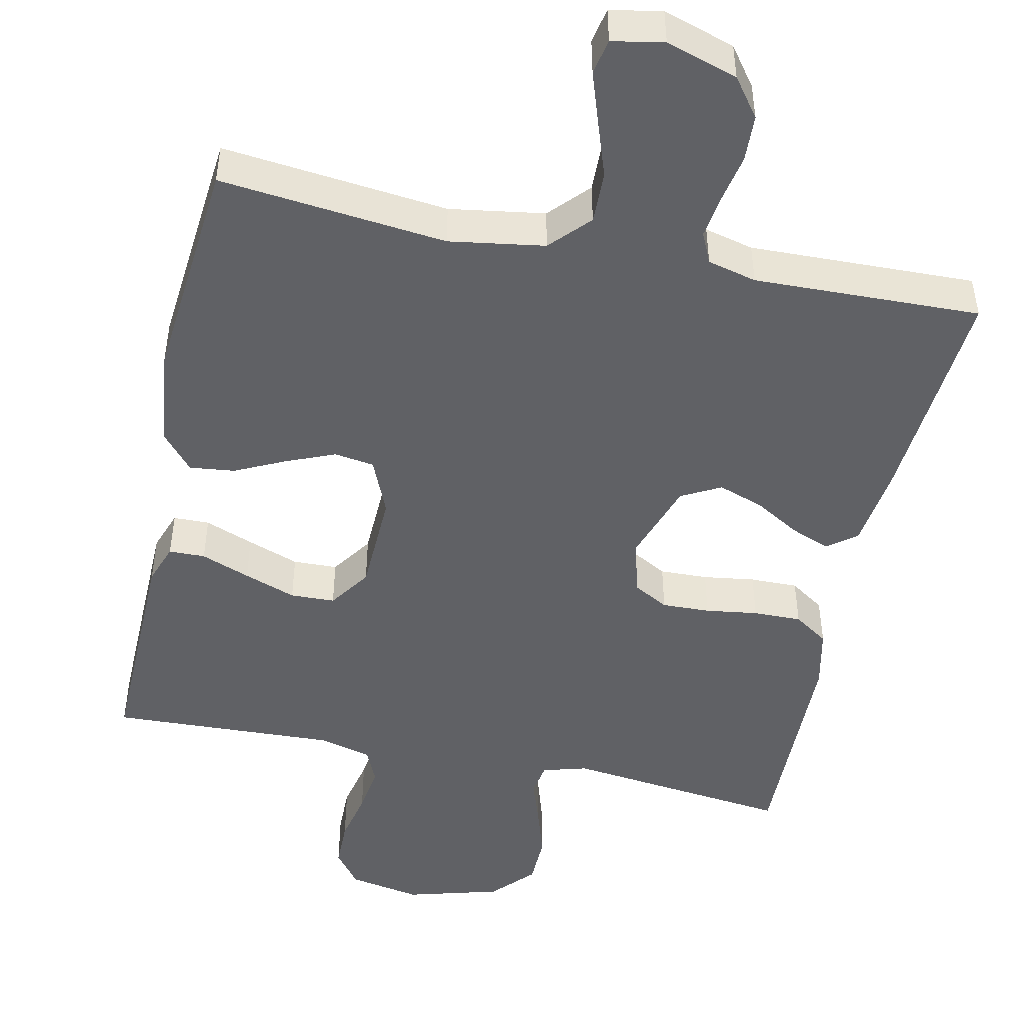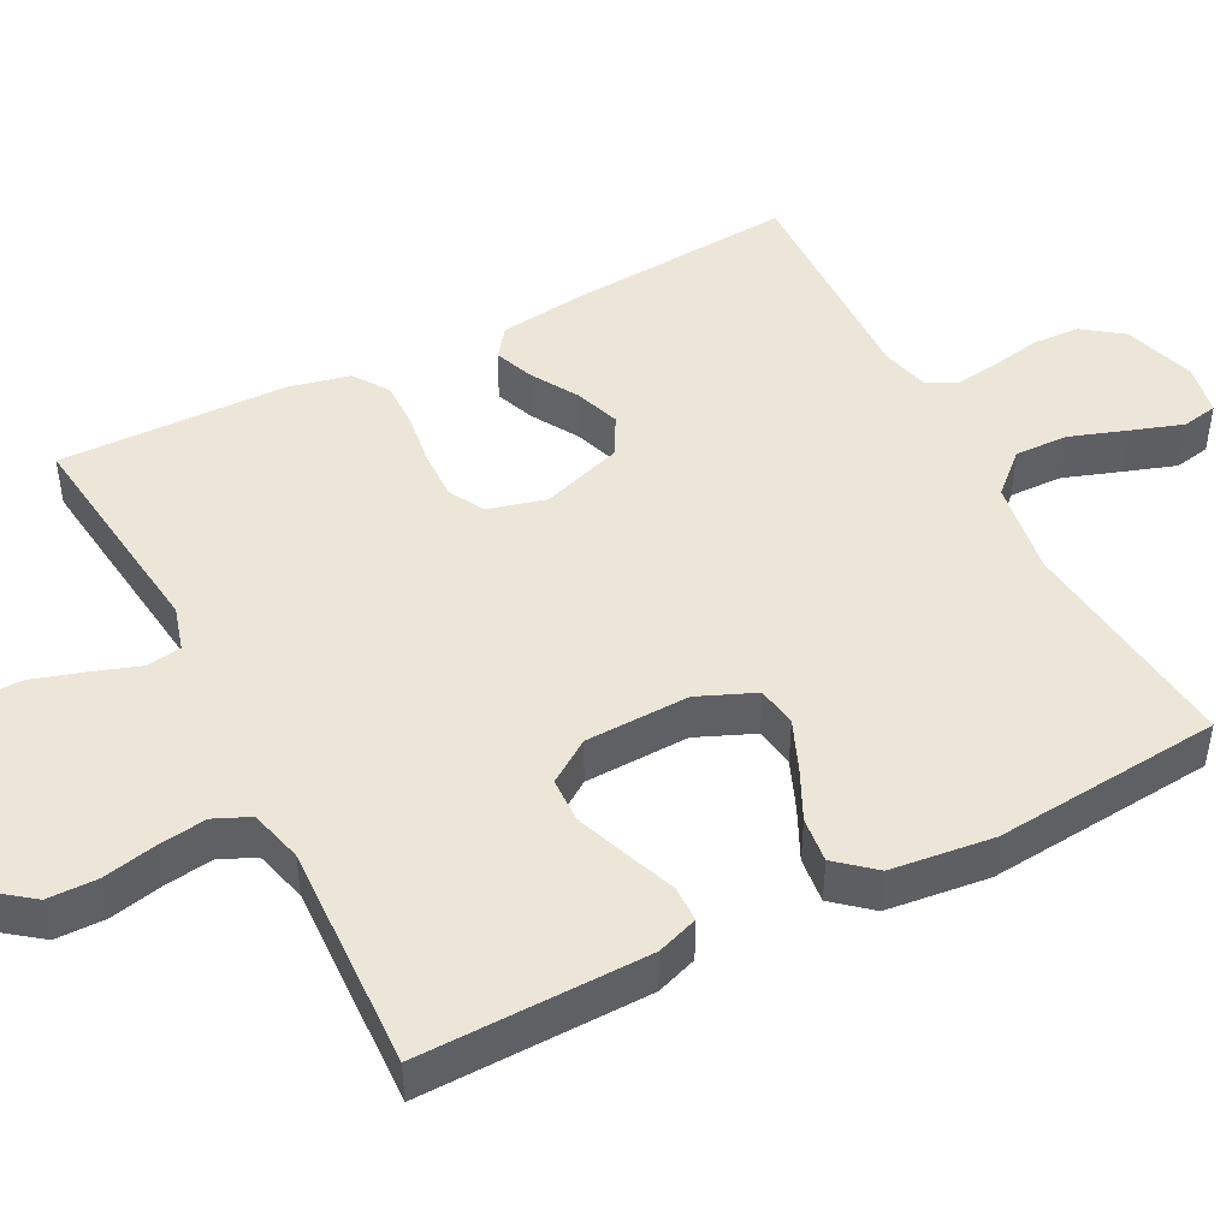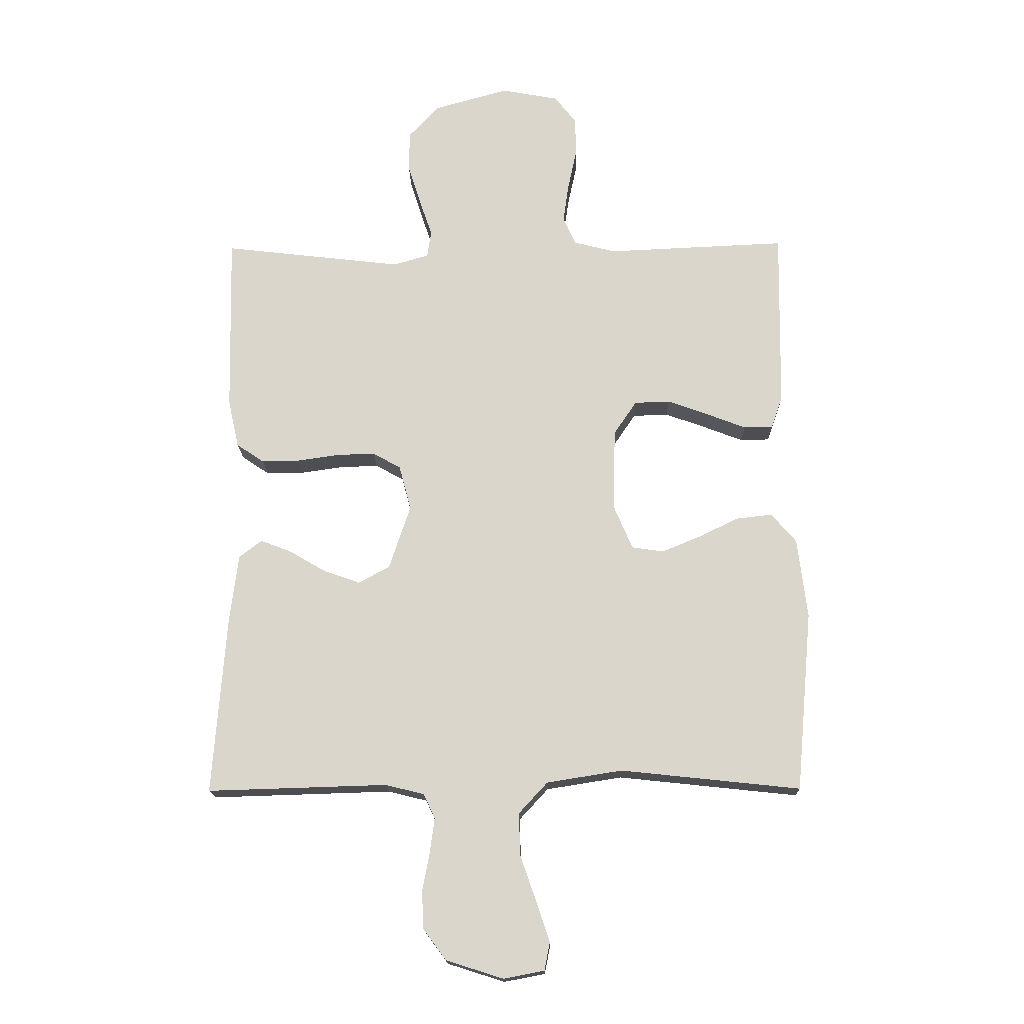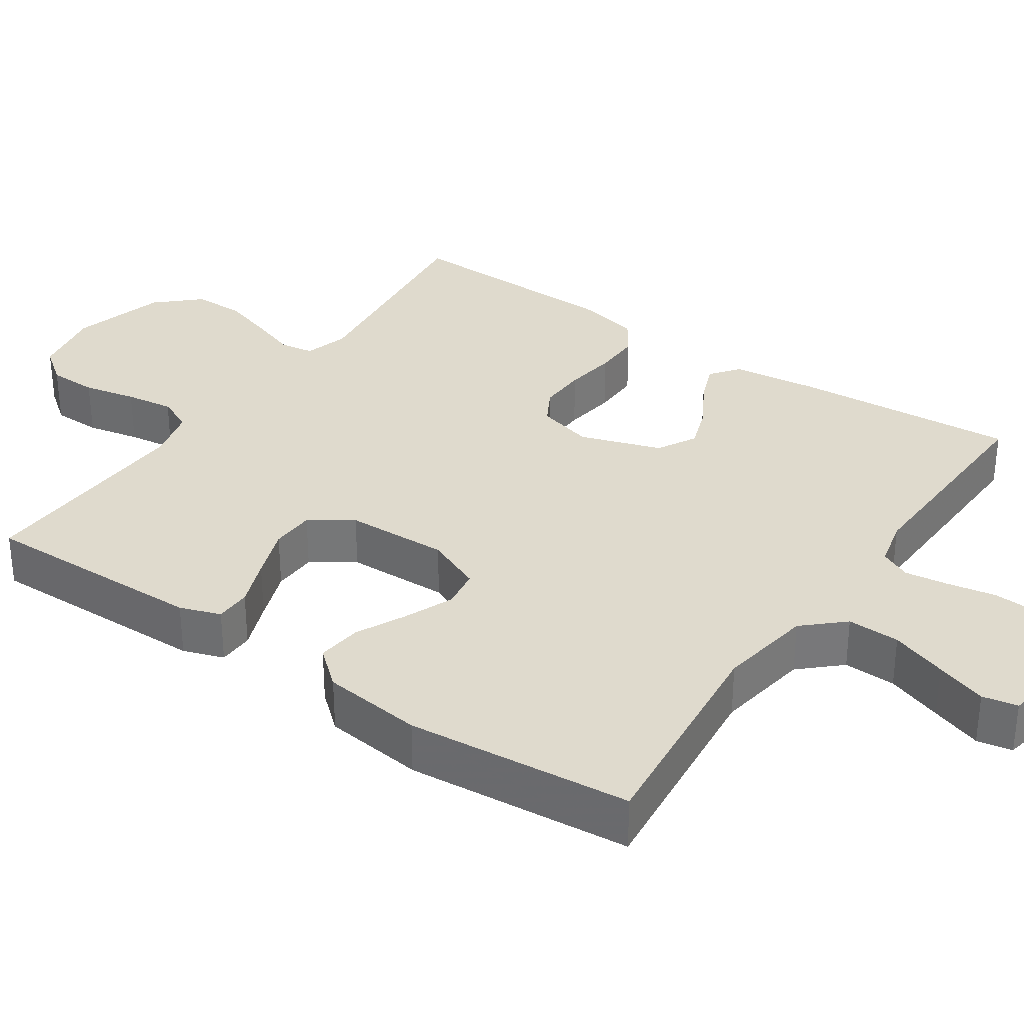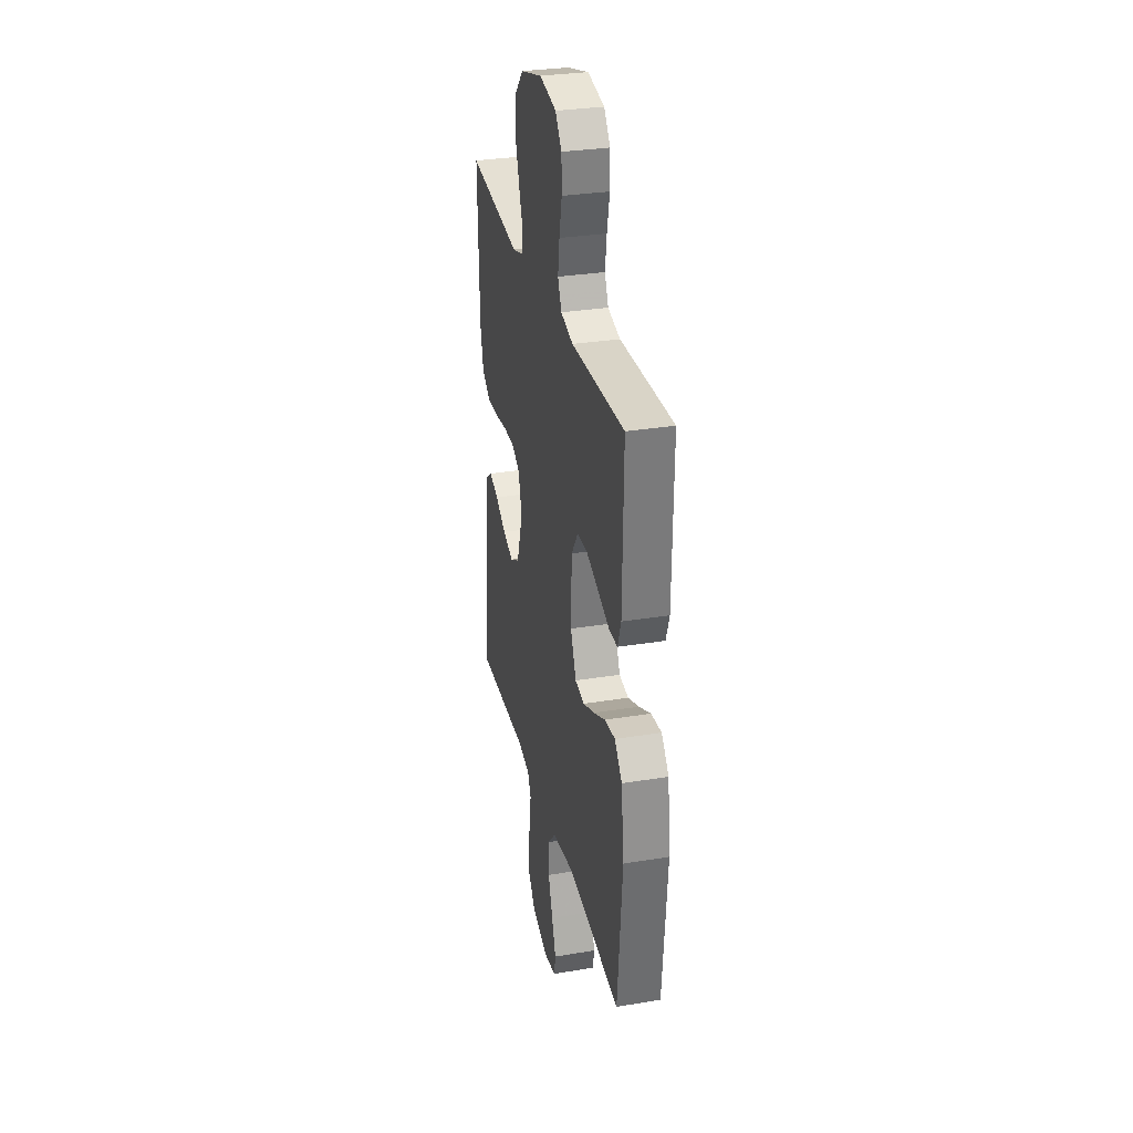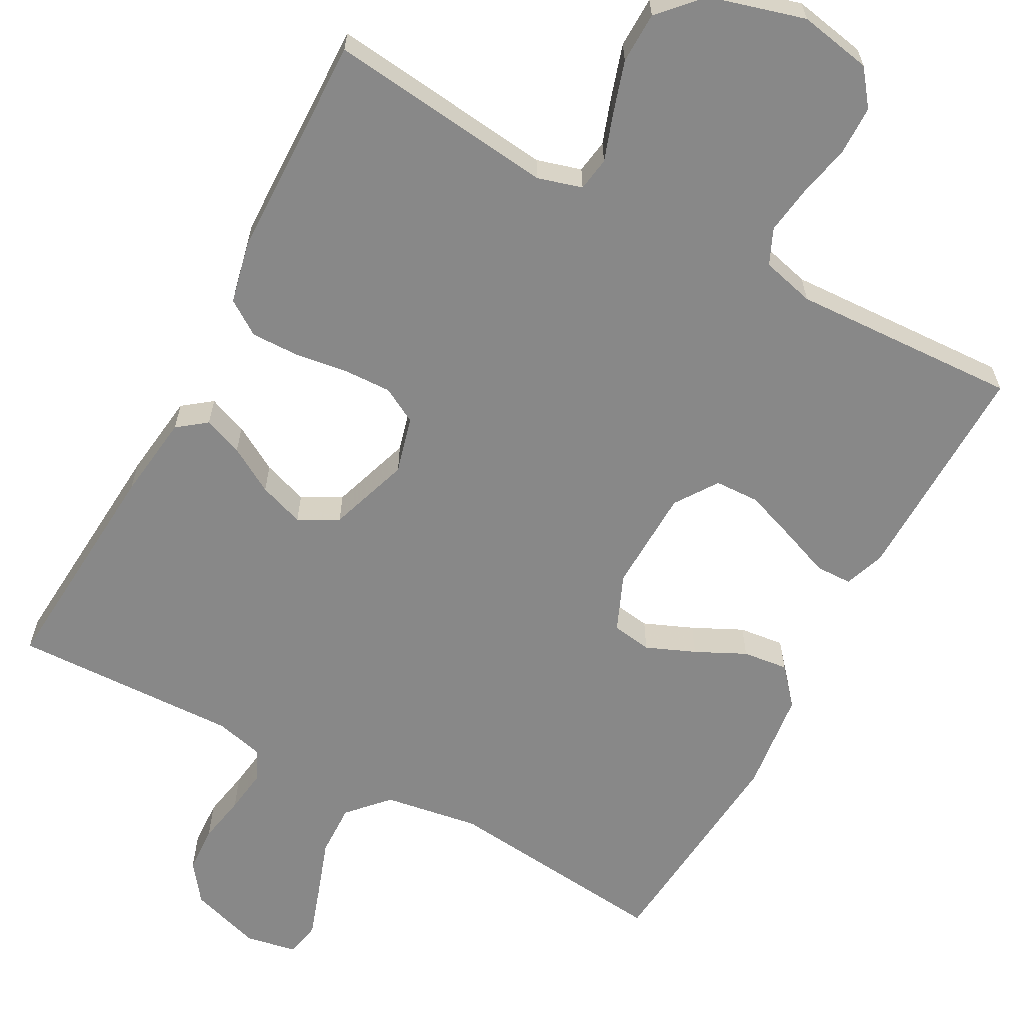
<metadata>
{"format":"obj","ext":"obj","renderer":"f3d","projection":"perspective","resolution":1024,"background":"white","views":[{"elev":-47.6,"azim":167.8,"up":"+Y"},{"elev":46.5,"azim":62.6,"up":"+Y"},{"elev":-16.8,"azim":1.3,"up":"+Z"},{"elev":32.9,"azim":124.4,"up":"+Y"},{"elev":31.1,"azim":76.8,"up":"+Z"},{"elev":-62.9,"azim":-28.4,"up":"+Y"}]}
</metadata>
<code>
v 0.5 0.07 -0.5
v 0.2 0.07 -0.468
v 0.074 0.07 -0.488
v 0.026 0.07 -0.54
v 0.028 0.07 -0.61
v 0.054 0.07 -0.685
v 0.077 0.07 -0.753
v 0.068 0.07 -0.8
v 0 0.07 -0.813
v -0.095 0.07 -0.783
v -0.133 0.07 -0.732
v -0.136 0.07 -0.67
v -0.124 0.07 -0.606
v -0.116 0.07 -0.548
v -0.135 0.07 -0.507
v -0.2 0.07 -0.491
v -0.5 0.07 -0.5
v -0.478 0.07 -0.2
v -0.464 0.07 -0.088
v -0.426 0.07 -0.059
v -0.374 0.07 -0.079
v -0.313 0.07 -0.115
v -0.253 0.07 -0.136
v -0.201 0.07 -0.108
v -0.165 0.07 0
v -0.185 0.07 0.075
v -0.232 0.07 0.101
v -0.296 0.07 0.099
v -0.365 0.07 0.089
v -0.429 0.07 0.088
v -0.475 0.07 0.119
v -0.493 0.07 0.2
v -0.5 0.07 0.5
v -0.2 0.07 0.465
v -0.141 0.07 0.482
v -0.134 0.07 0.527
v -0.155 0.07 0.588
v -0.177 0.07 0.658
v -0.176 0.07 0.726
v -0.125 0.07 0.781
v 0 0.07 0.816
v 0.096 0.07 0.798
v 0.132 0.07 0.751
v 0.133 0.07 0.686
v 0.118 0.07 0.616
v 0.109 0.07 0.552
v 0.13 0.07 0.505
v 0.2 0.07 0.487
v 0.5 0.07 0.5
v 0.495 0.07 0.2
v 0.476 0.07 0.146
v 0.428 0.07 0.145
v 0.363 0.07 0.17
v 0.294 0.07 0.195
v 0.235 0.07 0.193
v 0.197 0.07 0.137
v 0.193 0.07 0
v 0.225 0.07 -0.075
v 0.278 0.07 -0.083
v 0.343 0.07 -0.056
v 0.409 0.07 -0.024
v 0.469 0.07 -0.017
v 0.511 0.07 -0.066
v 0.527 0.07 -0.2
v 0.5 0 -0.5
v 0.2 0 -0.468
v 0.074 0 -0.488
v 0.026 0 -0.54
v 0.028 0 -0.61
v 0.054 0 -0.685
v 0.077 0 -0.753
v 0.068 0 -0.8
v 0 0 -0.813
v -0.095 0 -0.783
v -0.133 0 -0.732
v -0.136 0 -0.67
v -0.124 0 -0.606
v -0.116 0 -0.548
v -0.135 0 -0.507
v -0.2 0 -0.491
v -0.5 0 -0.5
v -0.478 0 -0.2
v -0.464 0 -0.088
v -0.426 0 -0.059
v -0.374 0 -0.079
v -0.313 0 -0.115
v -0.253 0 -0.136
v -0.201 0 -0.108
v -0.165 0 0
v -0.185 0 0.075
v -0.232 0 0.101
v -0.296 0 0.099
v -0.365 0 0.089
v -0.429 0 0.088
v -0.475 0 0.119
v -0.493 0 0.2
v -0.5 0 0.5
v -0.2 0 0.465
v -0.141 0 0.482
v -0.134 0 0.527
v -0.155 0 0.588
v -0.177 0 0.658
v -0.176 0 0.726
v -0.125 0 0.781
v 0 0 0.816
v 0.096 0 0.798
v 0.132 0 0.751
v 0.133 0 0.686
v 0.118 0 0.616
v 0.109 0 0.552
v 0.13 0 0.505
v 0.2 0 0.487
v 0.5 0 0.5
v 0.495 0 0.2
v 0.476 0 0.146
v 0.428 0 0.145
v 0.363 0 0.17
v 0.294 0 0.195
v 0.235 0 0.193
v 0.197 0 0.137
v 0.193 0 0
v 0.225 0 -0.075
v 0.278 0 -0.083
v 0.343 0 -0.056
v 0.409 0 -0.024
v 0.469 0 -0.017
v 0.511 0 -0.066
v 0.527 0 -0.2
f 64 1 2
f 63 64 2
f 62 63 2
f 61 62 2
f 60 61 2
f 59 60 2 3
f 58 59 3 4
f 57 58 4
f 56 57 4
f 51 52 53
f 50 51 53
f 49 50 53
f 48 49 53
f 47 48 53 54
f 43 44 45
f 42 43 45
f 41 42 45
f 40 41 45
f 39 40 45
f 38 39 45
f 37 38 45
f 36 37 45
f 35 36 45 46
f 34 35 46 47
f 32 33 34
f 31 32 34
f 30 31 34
f 29 30 34
f 28 29 34
f 27 28 34 47
f 20 21 22
f 19 20 22
f 18 19 22
f 17 18 22
f 16 17 22
f 15 16 22 23
f 14 15 23 24
f 11 12 13
f 10 11 13
f 9 10 13
f 8 9 13
f 7 8 13
f 6 7 13
f 5 6 13
f 4 5 13 14
f 14 24 25
f 4 14 25
f 56 4 25
f 47 54 55
f 47 55 56
f 27 47 56
f 26 27 56
f 25 26 56
f 66 65 128
f 66 128 127
f 66 127 126
f 66 126 125
f 66 125 124
f 67 66 124 123
f 68 67 123 122
f 68 122 121
f 68 121 120
f 117 116 115
f 117 115 114
f 117 114 113
f 117 113 112
f 118 117 112 111
f 109 108 107
f 109 107 106
f 109 106 105
f 109 105 104
f 109 104 103
f 109 103 102
f 109 102 101
f 109 101 100
f 110 109 100 99
f 111 110 99 98
f 98 97 96
f 98 96 95
f 98 95 94
f 98 94 93
f 98 93 92
f 111 98 92 91
f 86 85 84
f 86 84 83
f 86 83 82
f 86 82 81
f 86 81 80
f 87 86 80 79
f 88 87 79 78
f 77 76 75
f 77 75 74
f 77 74 73
f 77 73 72
f 77 72 71
f 77 71 70
f 77 70 69
f 78 77 69 68
f 89 88 78
f 89 78 68
f 89 68 120
f 119 118 111
f 120 119 111
f 120 111 91
f 120 91 90
f 120 90 89
f 1 65 66 2
f 2 66 67 3
f 3 67 68 4
f 4 68 69 5
f 5 69 70 6
f 6 70 71 7
f 7 71 72 8
f 8 72 73 9
f 9 73 74 10
f 10 74 75 11
f 11 75 76 12
f 12 76 77 13
f 13 77 78 14
f 14 78 79 15
f 15 79 80 16
f 16 80 81 17
f 17 81 82 18
f 18 82 83 19
f 19 83 84 20
f 20 84 85 21
f 21 85 86 22
f 22 86 87 23
f 23 87 88 24
f 24 88 89 25
f 25 89 90 26
f 26 90 91 27
f 27 91 92 28
f 28 92 93 29
f 29 93 94 30
f 30 94 95 31
f 31 95 96 32
f 32 96 97 33
f 33 97 98 34
f 34 98 99 35
f 35 99 100 36
f 36 100 101 37
f 37 101 102 38
f 38 102 103 39
f 39 103 104 40
f 40 104 105 41
f 41 105 106 42
f 42 106 107 43
f 43 107 108 44
f 44 108 109 45
f 45 109 110 46
f 46 110 111 47
f 47 111 112 48
f 48 112 113 49
f 49 113 114 50
f 50 114 115 51
f 51 115 116 52
f 52 116 117 53
f 53 117 118 54
f 54 118 119 55
f 55 119 120 56
f 56 120 121 57
f 57 121 122 58
f 58 122 123 59
f 59 123 124 60
f 60 124 125 61
f 61 125 126 62
f 62 126 127 63
f 63 127 128 64
f 64 128 65 1

</code>
